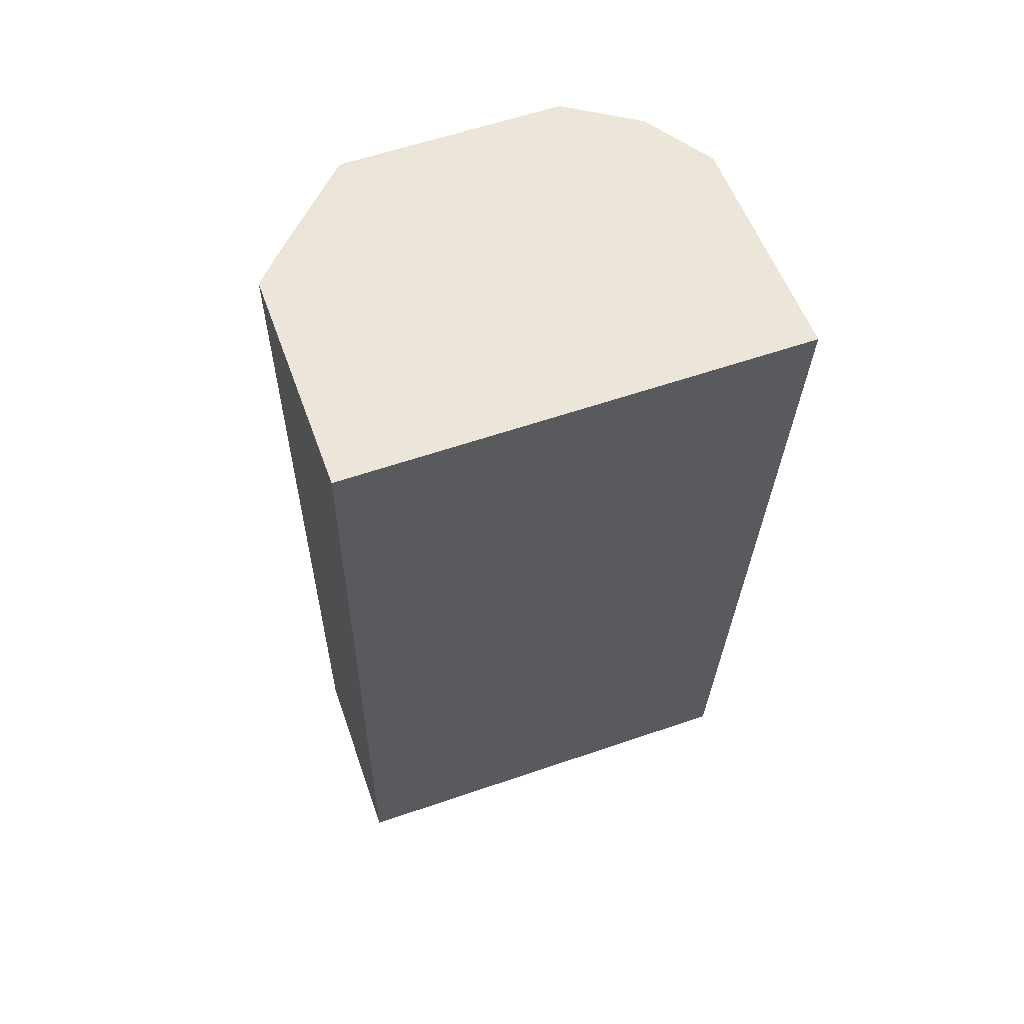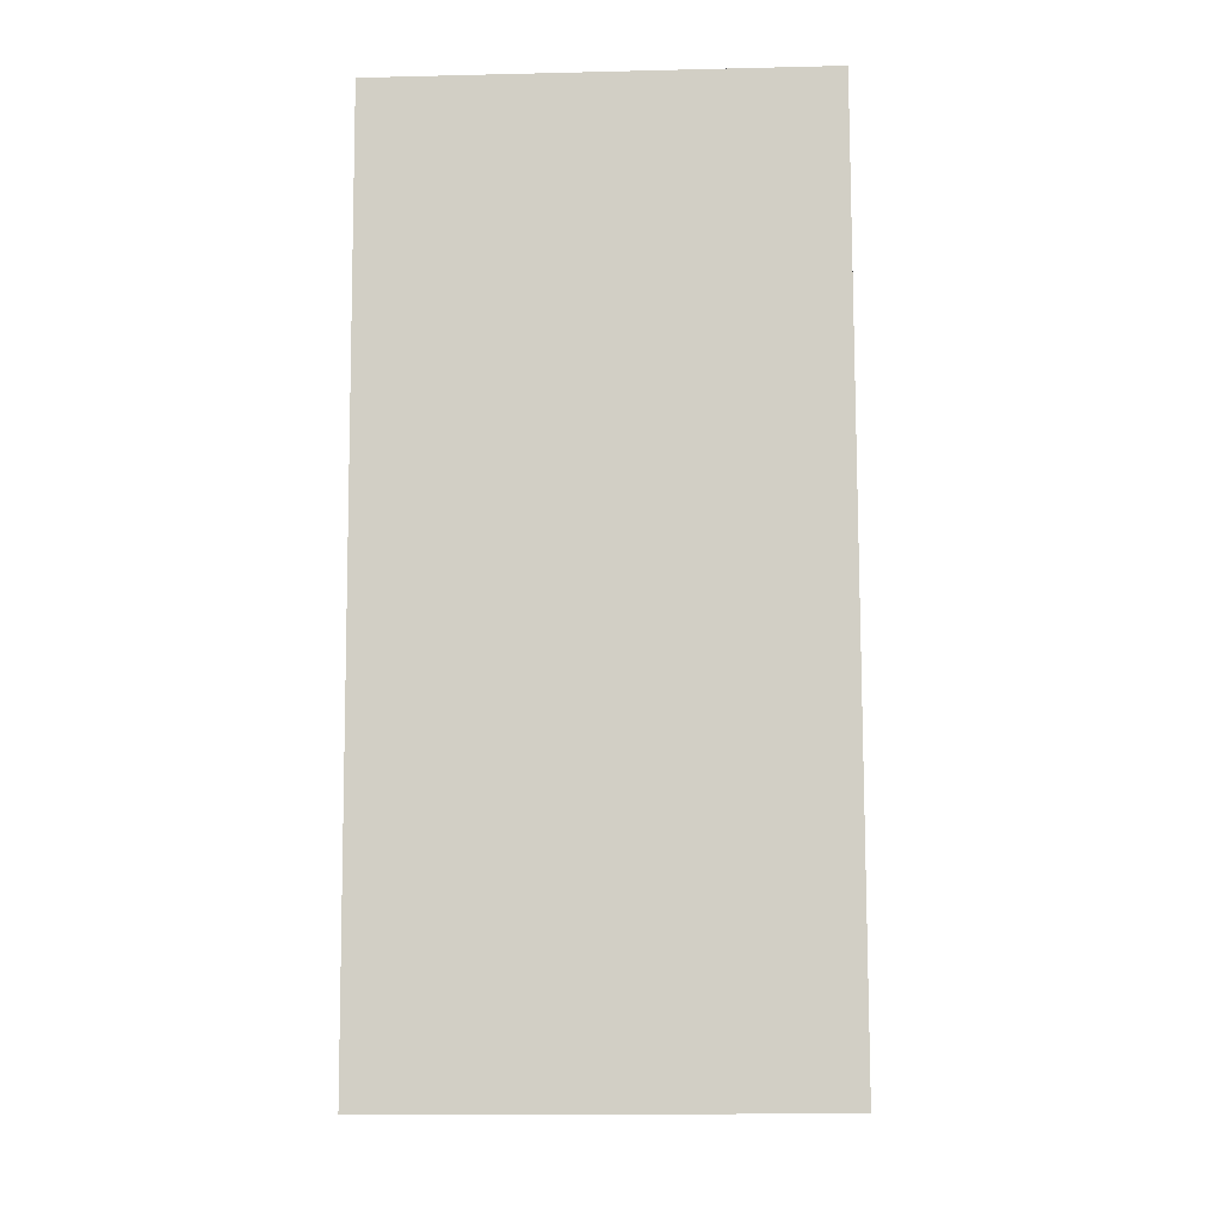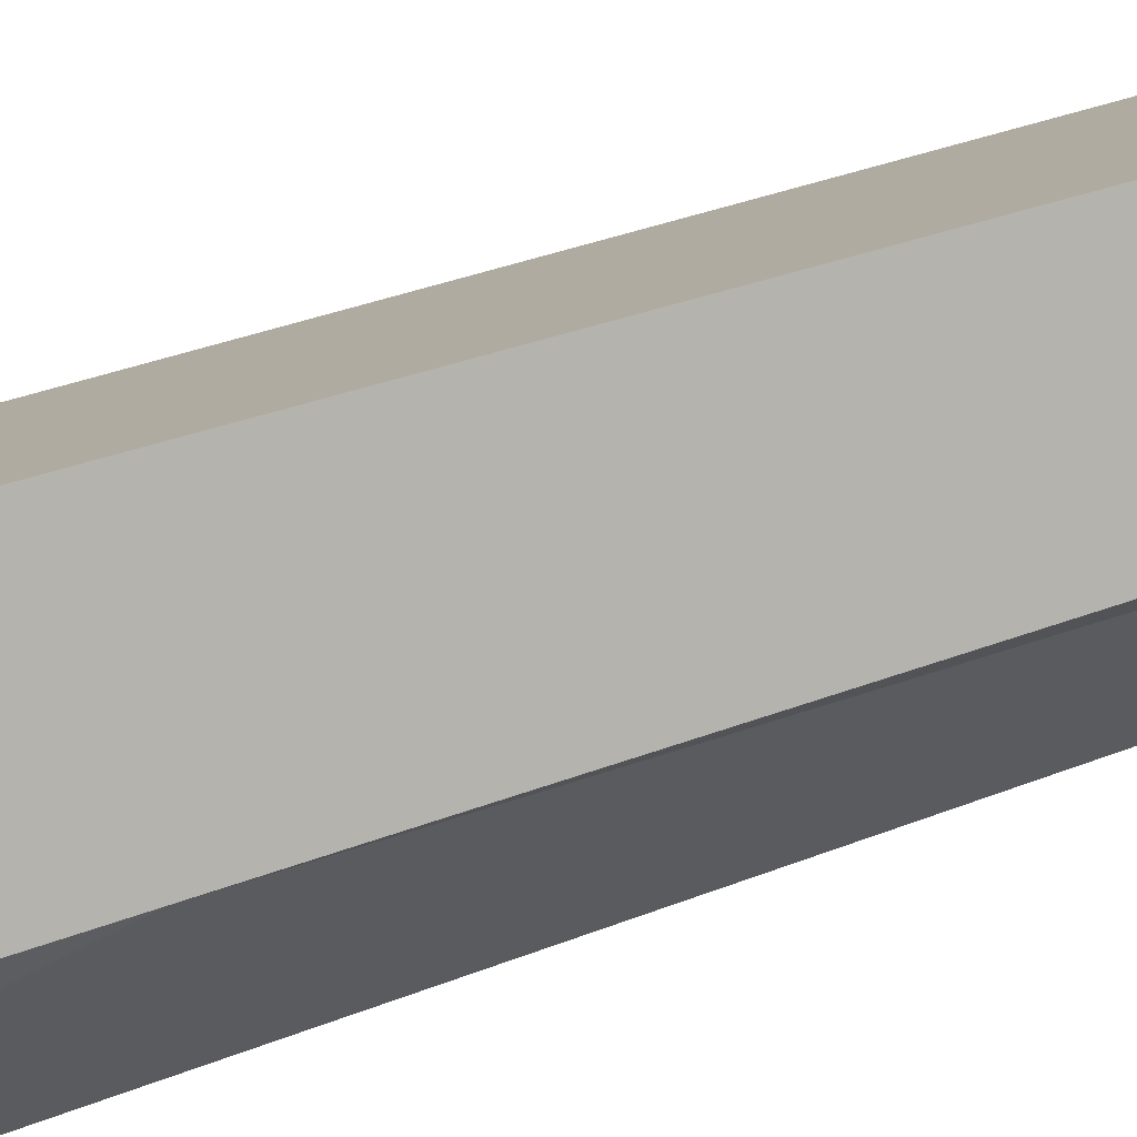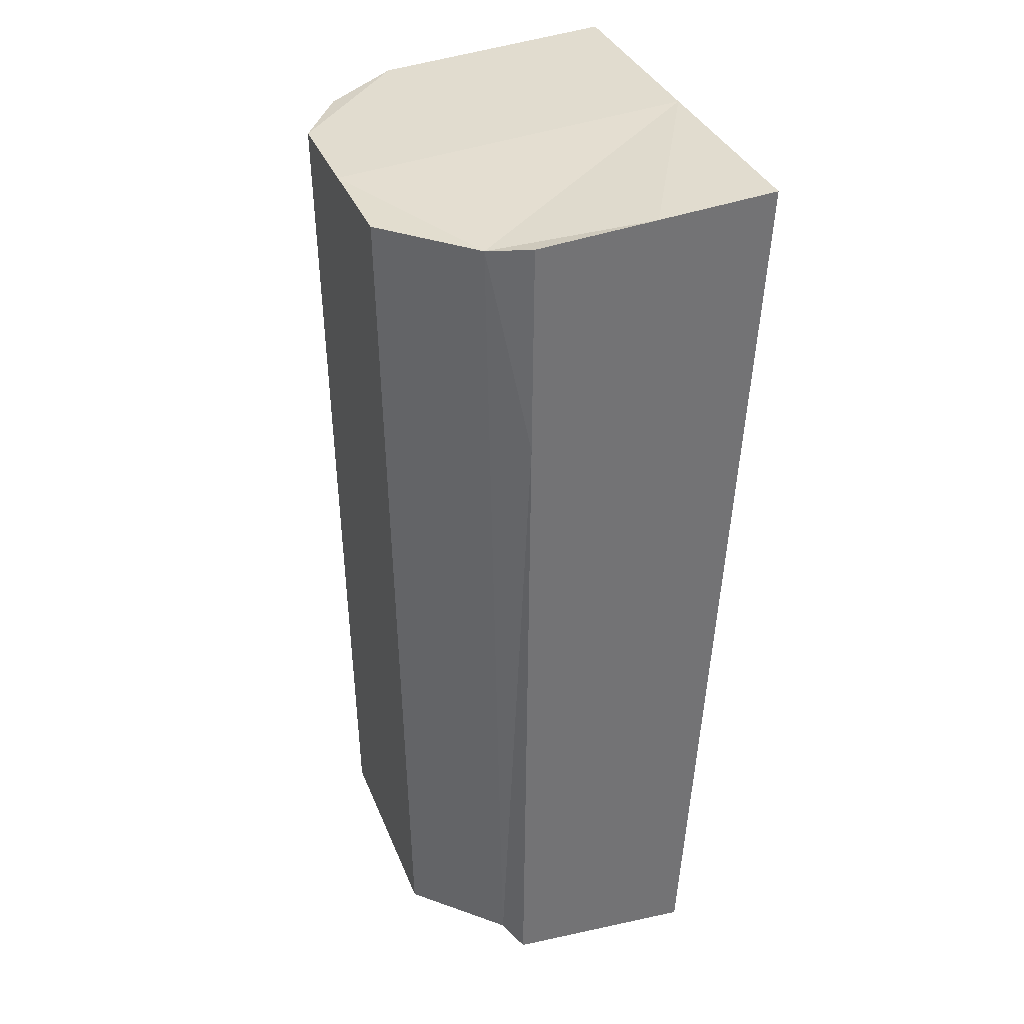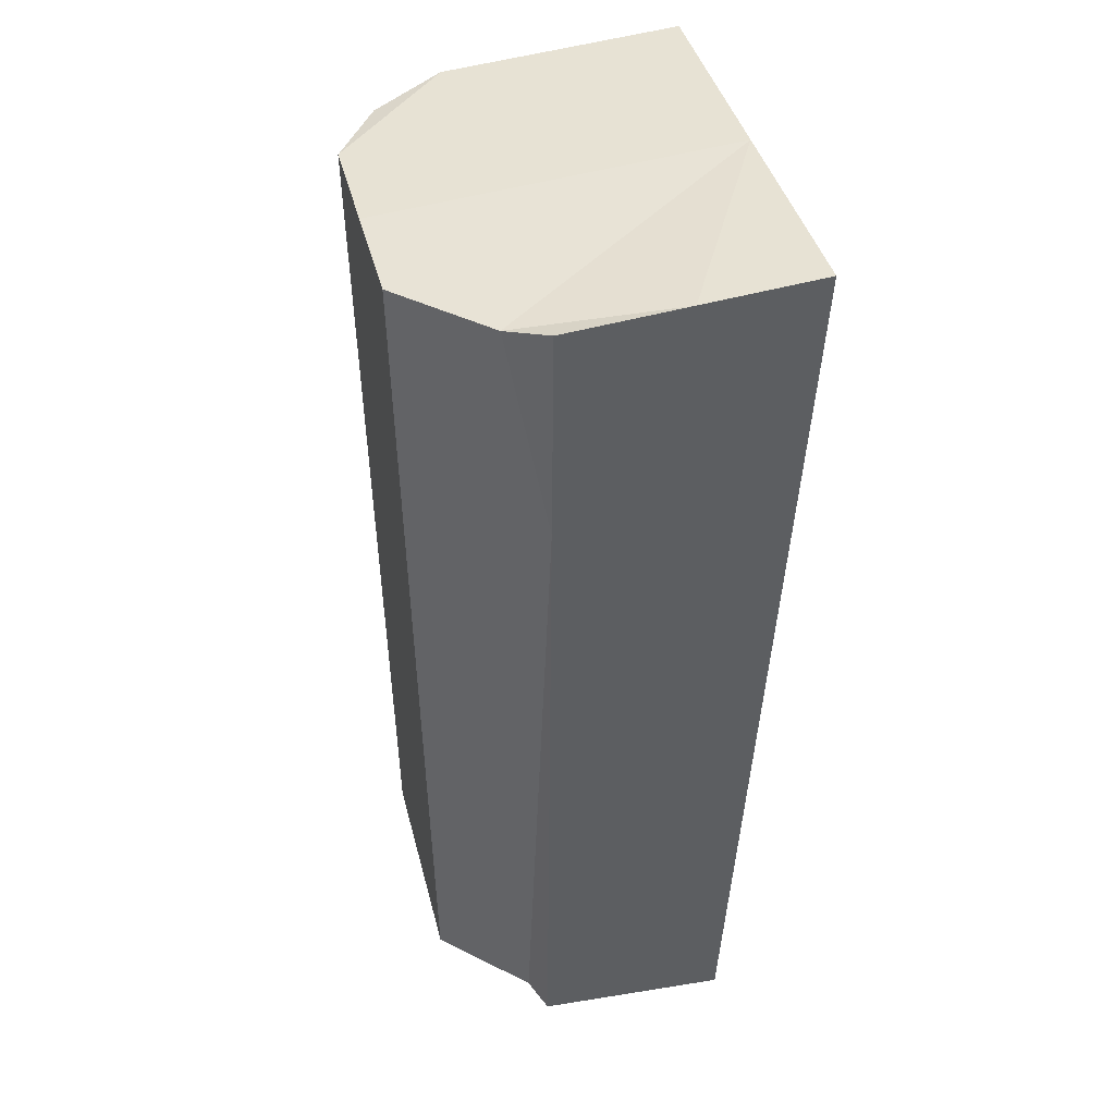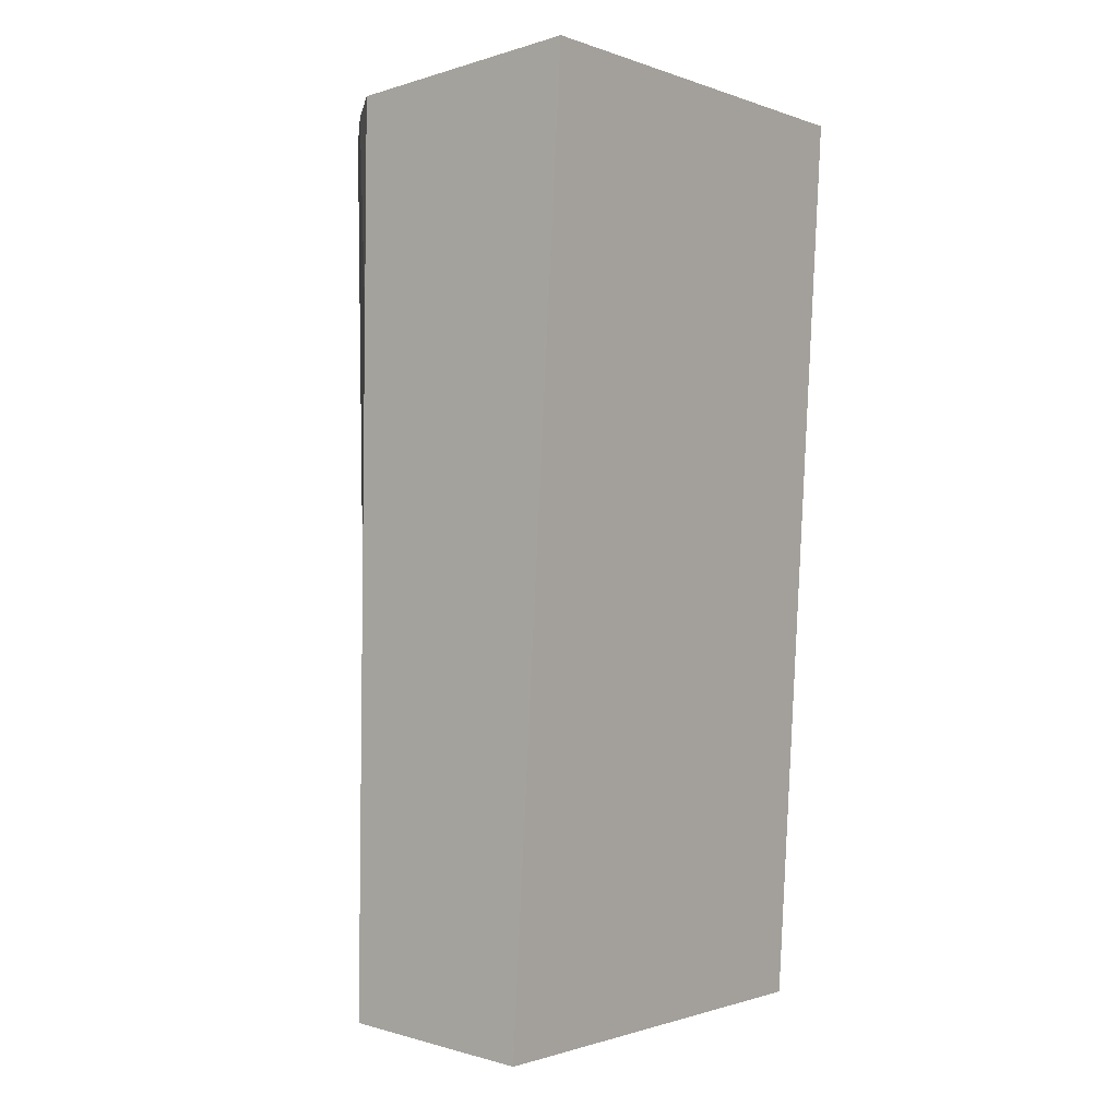
<metadata>
{"format":"obj","ext":"obj","renderer":"f3d","projection":"perspective","resolution":1024,"background":"white","views":[{"elev":59.6,"azim":-109.4,"up":"+Y"},{"elev":-12.9,"azim":-86.9,"up":"+Y"},{"elev":-80.0,"azim":-71.5,"up":"+Z"},{"elev":34.8,"azim":160.1,"up":"+Y"},{"elev":41.6,"azim":165.9,"up":"+Y"},{"elev":-1.1,"azim":-141.8,"up":"+Y"}]}
</metadata>
<code>
o shank_l_Cube.012
v -0.1006 0.008269 0.1337
v 0.08413 -0.008269 0.1093
v -0.1006 0.008269 -0.1327
v 0.0629 -0.008269 -0.115
v -0.09291 -0.1218 0.1337
v -0.09291 -0.1218 -0.1327
v 0.08199 -0.1313 0.1093
v 0.06075 -0.1313 -0.115
v -0.06819 -0.5405 0.1337
v -0.06819 -0.5405 -0.1327
v 0.07509 -0.5272 0.1093
v 0.05385 -0.5272 -0.115
v 0.04076 -0.002757 -0.1327
v -0.02992 0.002756 -0.1327
v -0.02992 0.002756 0.1337
v 0.04076 -0.002756 0.1337
v 0.04189 -0.1282 -0.1327
v -0.02551 -0.125 -0.1327
v -0.02551 -0.125 0.1337
v 0.04189 -0.1282 0.1337
v 0.04553 -0.5317 -0.1327
v -0.01133 -0.5361 -0.1327
v -0.01133 -0.5361 0.1337
v 0.04553 -0.5317 0.1337
v 0.1114 -0.008269 0.06706
v 0.1114 -0.008269 0.000471
v 0.1114 -0.008269 -0.06612
v -0.1006 0.008269 -0.06612
v -0.1006 0.008269 0.000471
v -0.1006 0.008269 0.06706
v 0.1093 -0.1313 0.06706
v 0.1093 -0.1313 0.000471
v 0.1093 -0.1313 -0.06612
v -0.09291 -0.1218 -0.06612
v -0.09291 -0.1218 0.000471
v -0.09291 -0.1218 0.06706
v 0.1024 -0.5272 0.06706
v 0.1024 -0.5272 0.000471
v 0.1024 -0.5272 -0.06612
v -0.06819 -0.5405 -0.06612
v -0.06819 -0.5405 0.000471
v -0.06819 -0.5405 0.06706
f 4 17 13
f 2 31 25
f 3 34 28
f 15 5 19
f 17 12 21
f 7 37 31
f 6 40 34
f 19 9 23
f 20 11 7
f 20 23 24
f 18 10 6
f 17 22 18
f 2 20 7
f 16 19 20
f 14 6 3
f 13 18 14
f 36 9 5
f 36 41 42
f 34 41 35
f 8 39 12
f 32 39 33
f 31 38 32
f 30 5 1
f 29 36 30
f 28 35 29
f 4 33 8
f 26 33 27
f 25 32 26
f 29 26 15
f 11 23 42
f 4 8 17
f 2 7 31
f 3 6 34
f 15 1 5
f 17 8 12
f 7 11 37
f 6 10 40
f 19 5 9
f 20 24 11
f 20 19 23
f 18 22 10
f 17 21 22
f 2 16 20
f 16 15 19
f 14 18 6
f 13 17 18
f 36 42 9
f 36 35 41
f 34 40 41
f 8 33 39
f 32 38 39
f 31 37 38
f 30 36 5
f 29 35 36
f 28 34 35
f 4 27 33
f 26 32 33
f 25 31 32
f 3 14 28
f 14 13 4
f 28 14 29
f 4 27 26
f 26 25 16
f 25 2 16
f 4 26 29
f 30 29 15
f 14 4 29
f 15 1 30
f 26 16 15
f 22 21 12
f 12 39 38
f 38 37 42
f 37 11 42
f 11 24 23
f 23 9 42
f 42 41 38
f 41 40 12
f 38 41 12
f 40 10 22
f 22 12 40

</code>
